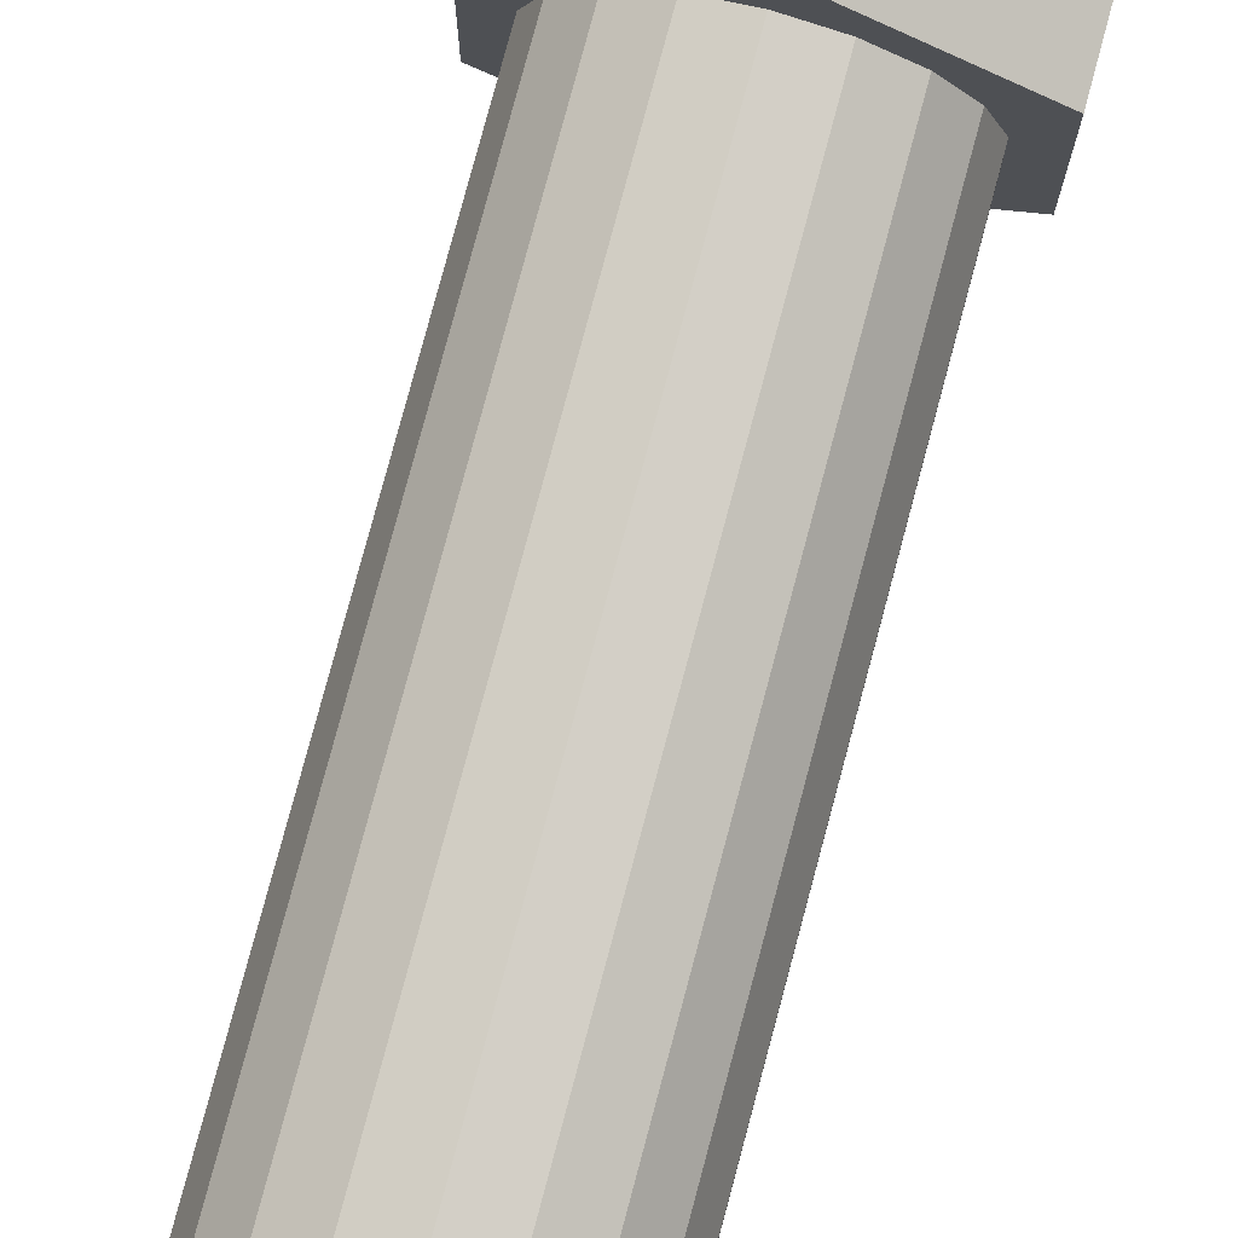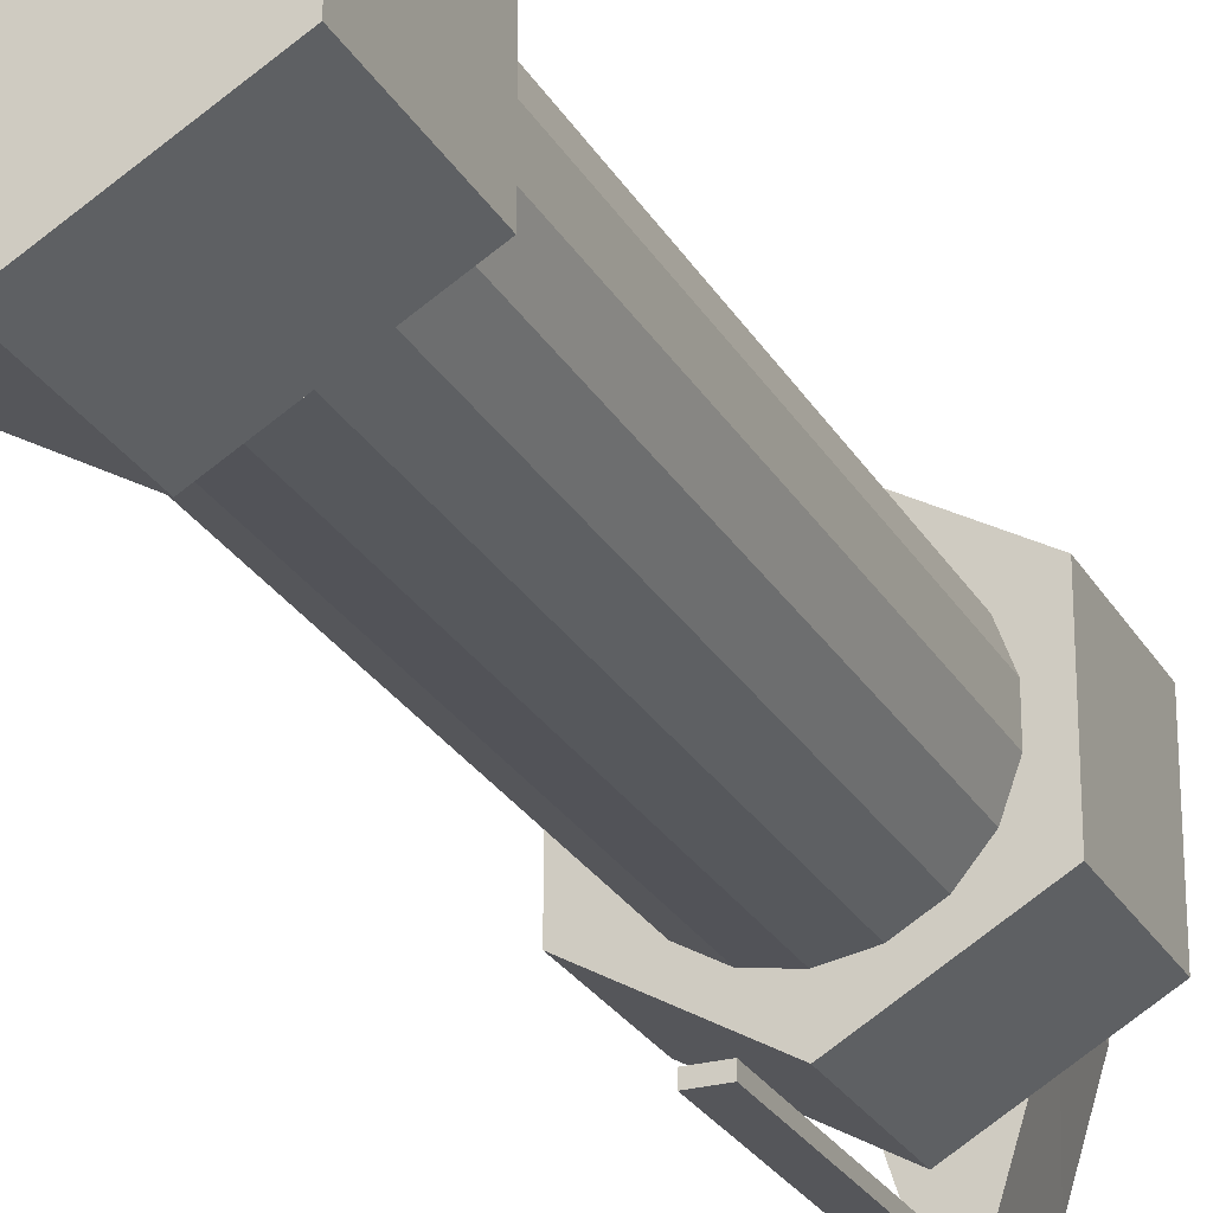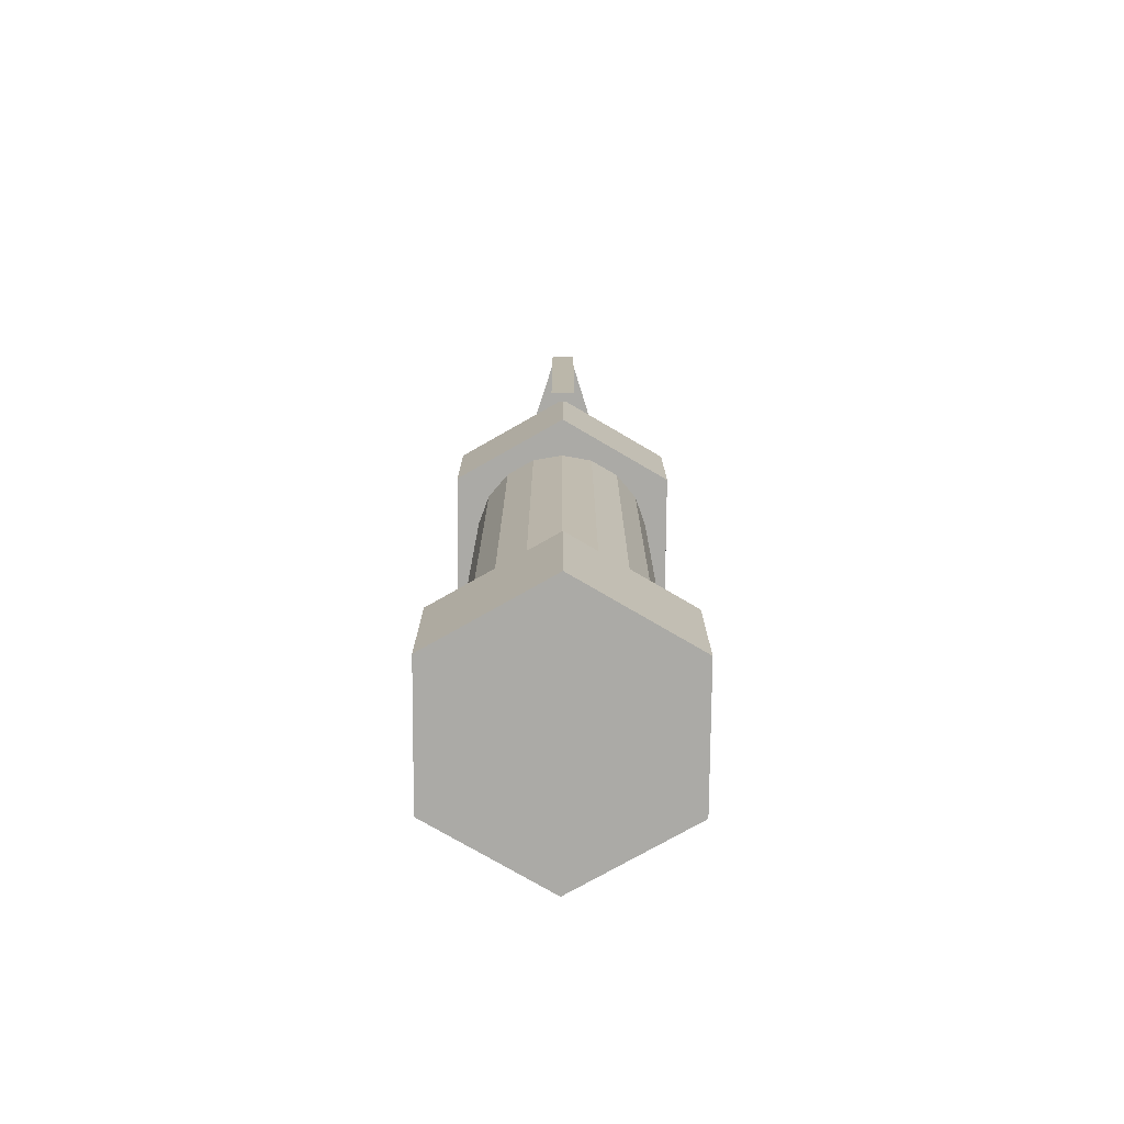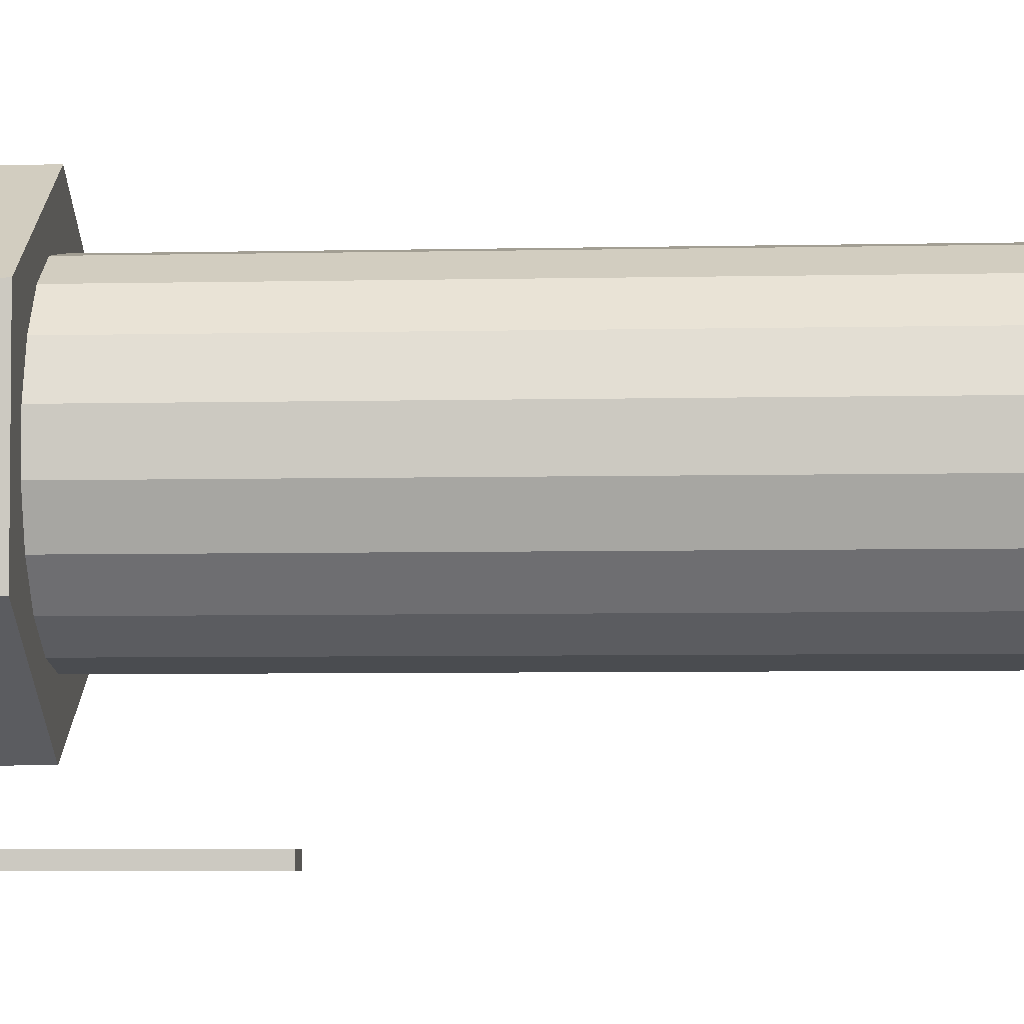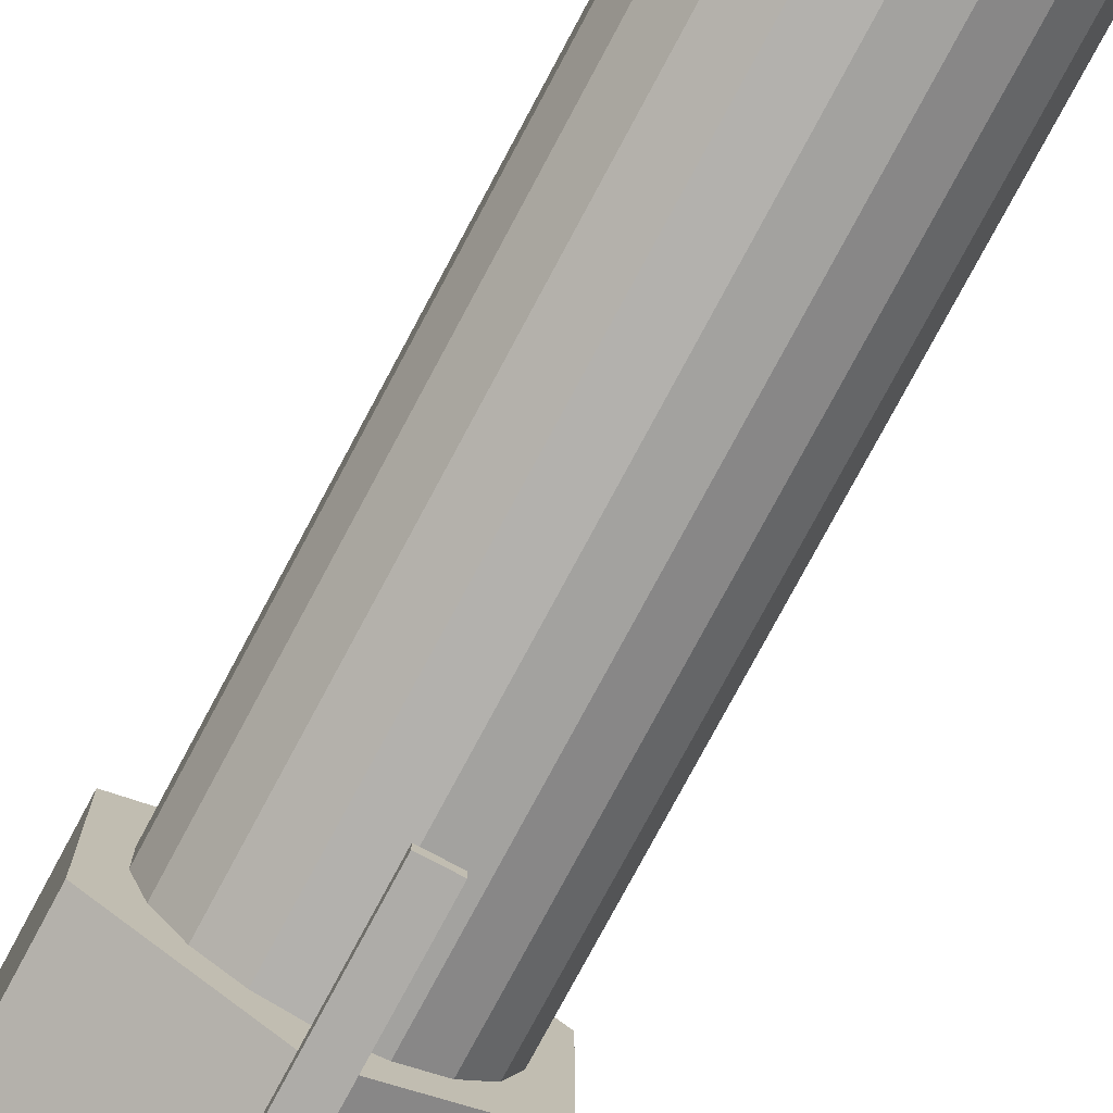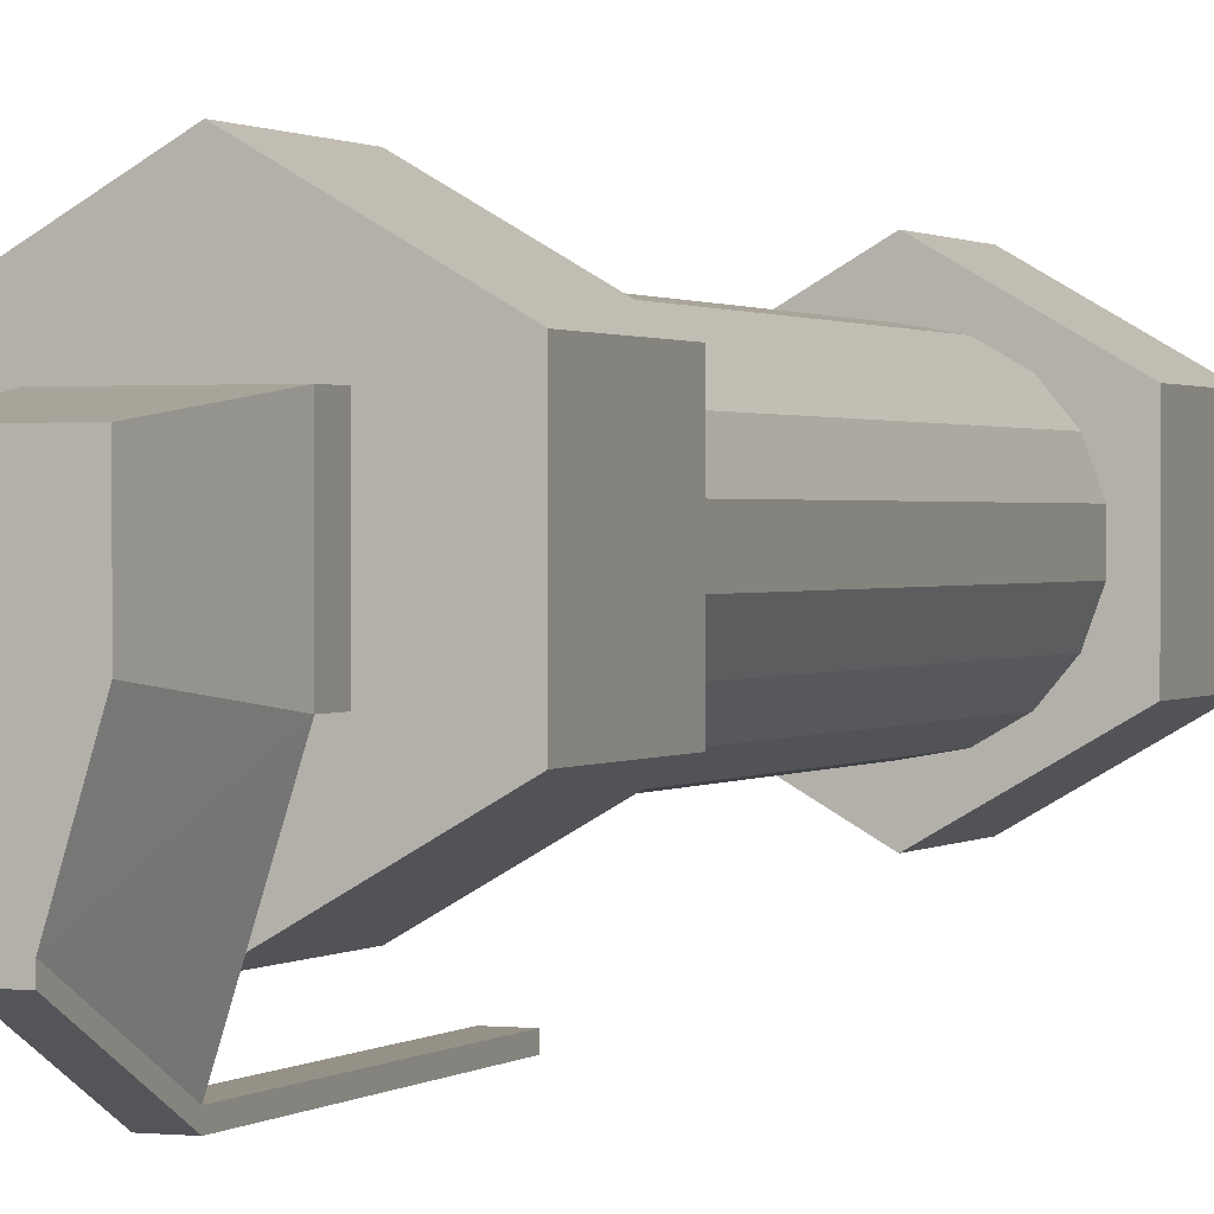
<metadata>
{"format":"obj","ext":"obj","renderer":"f3d","projection":"perspective","resolution":1024,"background":"white","views":[{"elev":78.9,"azim":15.0,"up":"+Z"},{"elev":-25.8,"azim":23.6,"up":"+Z"},{"elev":-75.9,"azim":179.6,"up":"+Y"},{"elev":-4.9,"azim":-85.4,"up":"+Z"},{"elev":-77.0,"azim":-28.1,"up":"+Z"},{"elev":0.9,"azim":-158.0,"up":"+Z"}]}
</metadata>
<code>
v 0.0866 -0.2 -0.05
v 0.0866 -0.2 0.05
v 0 -0.2 0.1
v -0.0866 -0.2 0.05
v -0.0866 -0.2 -0.05
v -0 -0.2 -0.1
v 0.0866 0.2 -0.05
v 0.0866 0.2 0.05
v 0 0.2 0.1
v -0.0866 0.2 0.05
v -0.0866 0.2 -0.05
v -0 0.2 -0.1
v 0.0866 0.3 -0.05
v 0.0866 0.3 0.05
v 0 0.3 0.1
v -0.0866 0.3 0.05
v -0.0866 0.3 -0.05
v -0 0.3 -0.1
v 0.0866 -0.3 -0.05
v 0.0866 -0.3 0.05
v 0 -0.3 0.1
v -0 -0.3 -0.1
v -0 -0.2 -0.07
v 0 0.2 -0.07
v 0.02394 -0.2 -0.06578
v 0.02394 0.2 -0.06578
v 0.045 -0.2 -0.05362
v 0.045 0.2 -0.05362
v 0.06062 -0.2 -0.035
v 0.06062 0.2 -0.035
v 0.06894 -0.2 -0.01215
v 0.06894 0.2 -0.01215
v 0.06894 -0.2 0.01215
v 0.06894 0.2 0.01215
v 0.06062 -0.2 0.035
v 0.06062 0.2 0.035
v 0.045 -0.2 0.05362
v 0.045 0.2 0.05362
v 0.02394 -0.2 0.06578
v 0.02394 0.2 0.06578
v 0 -0.2 0.07
v 0 0.2 0.07
v -0.02394 -0.2 0.06578
v -0.02394 0.2 0.06578
v -0.045 -0.2 0.05362
v -0.045 0.2 0.05362
v -0.06062 -0.2 0.035
v -0.06062 0.2 0.035
v -0.06894 -0.2 0.01215
v -0.06894 0.2 0.01215
v -0.06894 -0.2 -0.01215
v -0.06894 0.2 -0.01215
v -0.06062 -0.2 -0.035
v -0.06062 0.2 -0.035
v -0.045 -0.2 -0.05362
v -0.045 0.2 -0.05362
v -0.02394 -0.2 -0.06578
v -0.02394 0.2 -0.06578
v -0.0866 -0.3 0.05
v -0.0866 -0.3 -0.05
v 0.0375 0.3 -0.0375
v -0.0375 0.3 -0.0375
v 0.0375 0.3 0.0375
v -0.0375 0.3 0.0375
v 0.0375 0.32 0.0375
v 0.0375 0.32 -0.0375
v -0.0375 0.32 0.0375
v -0.0375 0.32 -0.0375
v 0.02743 0.4 0.02743
v 0.02743 0.4 -0.02743
v -0.02743 0.4 0.02743
v -0.02743 0.4 -0.02743
v 0.008959 0.32 -0.1275
v -0.008959 0.32 -0.1275
v 0.008959 0.4 -0.0875
v -0.008959 0.4 -0.0875
v 0.008959 0.32 -0.1346
v -0.008959 0.32 -0.1346
v 0.008959 0.4 -0.09458
v -0.008959 0.4 -0.09458
v 0.008959 0.12 -0.1275
v -0.008959 0.12 -0.1275
v 0.008959 0.12 -0.1346
v -0.008959 0.12 -0.1346
f 13 8 7
f 16 11 10
f 8 15 9
f 17 12 11
f 15 10 9
f 18 7 12
f 2 19 1
f 3 20 2
f 1 22 6
f 23 26 25
f 26 27 25
f 28 29 27
f 30 31 29
f 31 34 33
f 33 36 35
f 36 37 35
f 38 39 37
f 40 41 39
f 42 43 41
f 44 45 43
f 46 47 45
f 48 49 47
f 50 51 49
f 52 53 51
f 54 55 53
f 56 40 28
f 55 58 57
f 58 23 57
f 29 45 53
f 7 8 32
f 12 28 26
f 11 58 56
f 10 52 50
f 9 46 44
f 8 9 38
f 33 2 31
f 27 1 6
f 57 6 5
f 51 5 4
f 45 4 3
f 39 3 37
f 5 59 4
f 59 3 4
f 6 60 5
f 19 59 60
f 63 67 64
f 61 14 13
f 64 17 16
f 15 14 63
f 63 64 15
f 15 64 16
f 18 17 62
f 62 61 18
f 18 61 13
f 66 69 65
f 64 68 62
f 61 65 63
f 62 66 61
f 69 72 71
f 70 76 72
f 65 71 67
f 67 72 68
f 73 79 75
f 68 73 66
f 68 76 74
f 66 75 70
f 78 79 77
f 74 81 73
f 74 80 78
f 75 80 76
f 82 83 81
f 78 82 74
f 73 83 77
f 77 84 78
f 13 14 8
f 16 17 11
f 8 14 15
f 17 18 12
f 15 16 10
f 18 13 7
f 2 20 19
f 3 21 20
f 1 19 22
f 23 24 26
f 26 28 27
f 28 30 29
f 30 32 31
f 31 32 34
f 33 34 36
f 36 38 37
f 38 40 39
f 40 42 41
f 42 44 43
f 44 46 45
f 46 48 47
f 48 50 49
f 50 52 51
f 52 54 53
f 54 56 55
f 28 26 24
f 24 58 28
f 56 54 48
f 52 50 48
f 48 46 44
f 44 42 40
f 40 38 36
f 36 34 40
f 32 30 28
f 28 58 56
f 54 52 48
f 48 44 56
f 40 34 32
f 32 28 40
f 56 44 40
f 55 56 58
f 58 24 23
f 57 23 25
f 25 27 29
f 29 31 33
f 33 35 37
f 37 39 41
f 41 43 45
f 45 47 53
f 49 51 53
f 53 55 57
f 57 25 29
f 29 33 37
f 37 41 29
f 47 49 53
f 53 57 29
f 29 41 45
f 8 36 34
f 32 30 7
f 8 34 32
f 7 30 28
f 26 24 12
f 7 28 12
f 12 24 58
f 56 54 11
f 12 58 11
f 11 54 52
f 50 48 10
f 11 52 10
f 10 48 46
f 44 42 9
f 10 46 9
f 9 42 40
f 38 36 8
f 9 40 38
f 1 29 31
f 33 35 2
f 1 31 2
f 6 23 25
f 27 29 1
f 6 25 27
f 5 53 55
f 57 23 6
f 5 55 57
f 4 47 49
f 51 53 5
f 4 49 51
f 3 41 43
f 45 47 4
f 3 43 45
f 2 35 37
f 39 41 3
f 2 37 3
f 5 60 59
f 59 21 3
f 6 22 60
f 60 22 19
f 19 20 21
f 21 59 19
f 63 65 67
f 61 63 14
f 64 62 17
f 66 70 69
f 64 67 68
f 61 66 65
f 62 68 66
f 69 70 72
f 70 75 76
f 65 69 71
f 67 71 72
f 73 77 79
f 68 74 73
f 68 72 76
f 66 73 75
f 78 80 79
f 74 82 81
f 74 76 80
f 75 79 80
f 82 84 83
f 78 84 82
f 73 81 83
f 77 83 84

</code>
